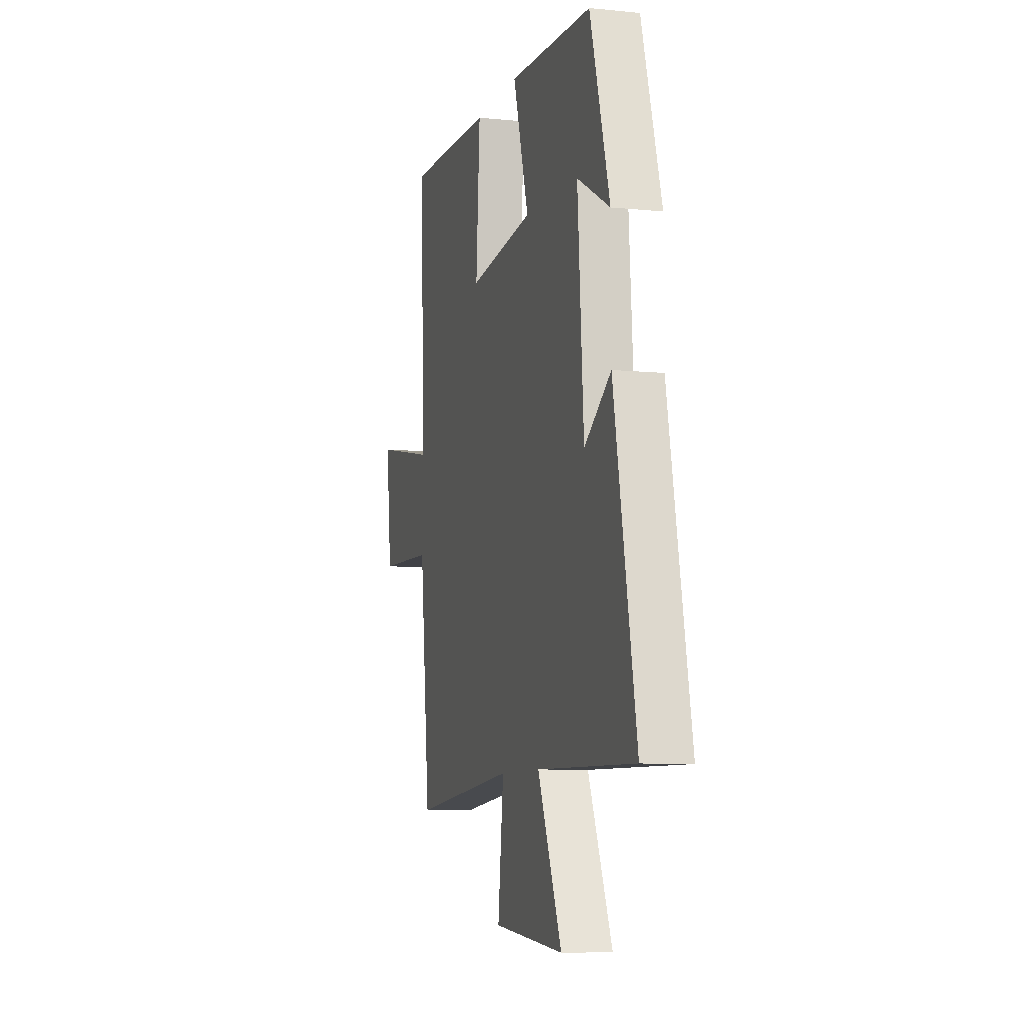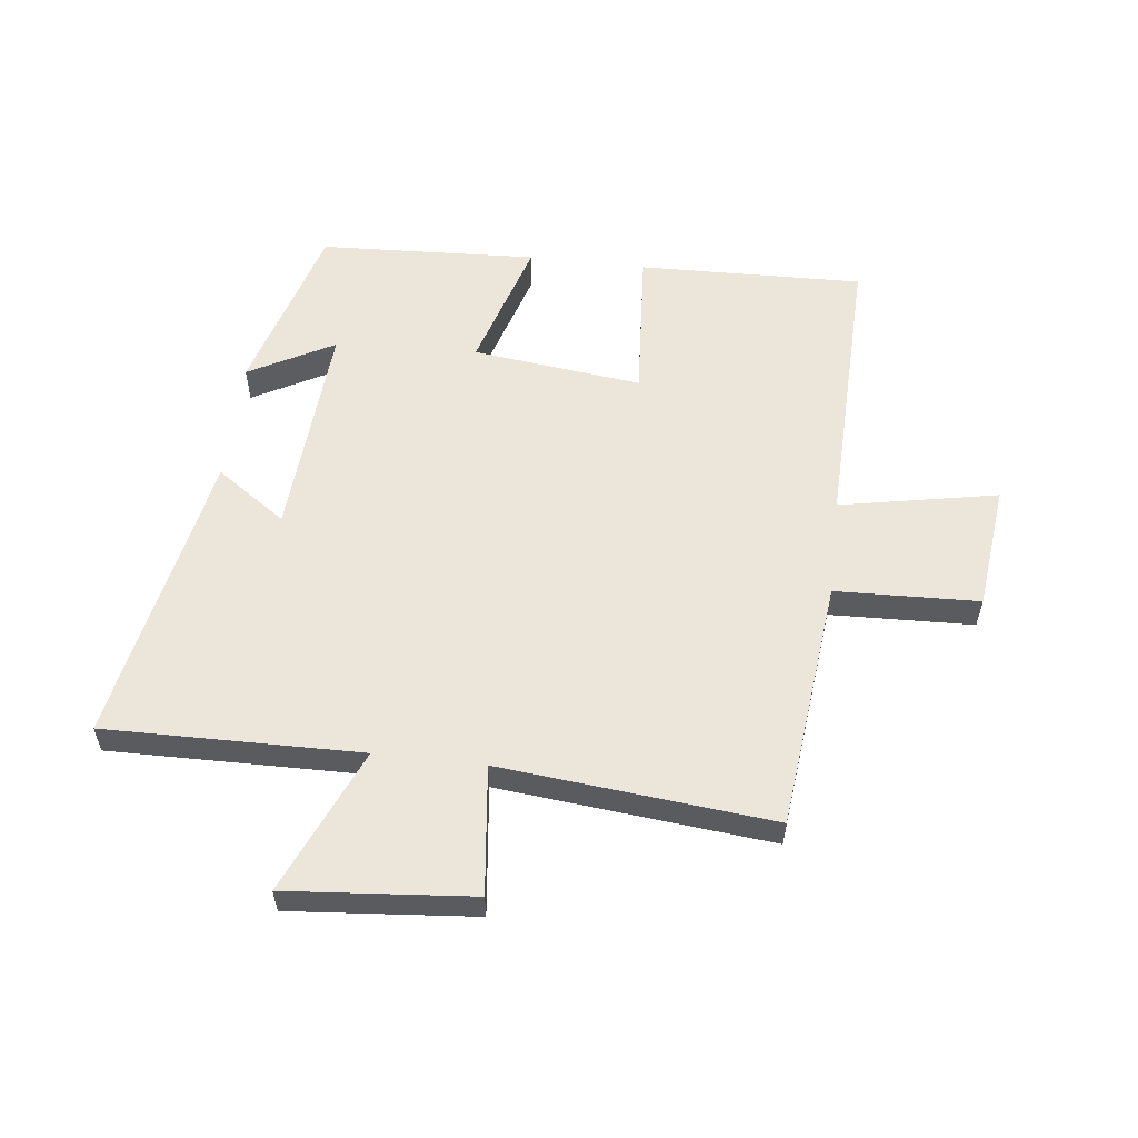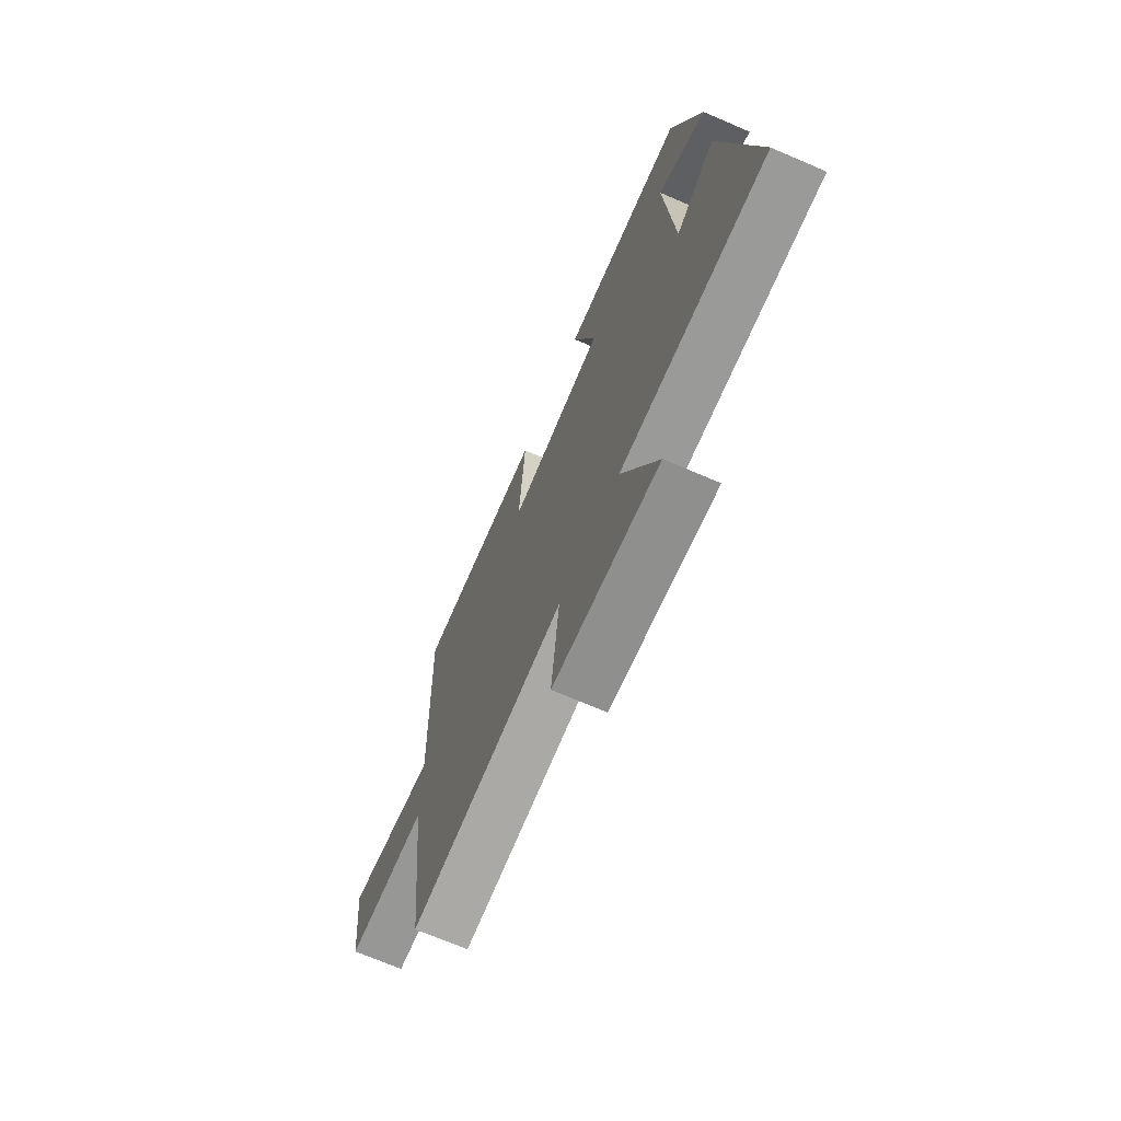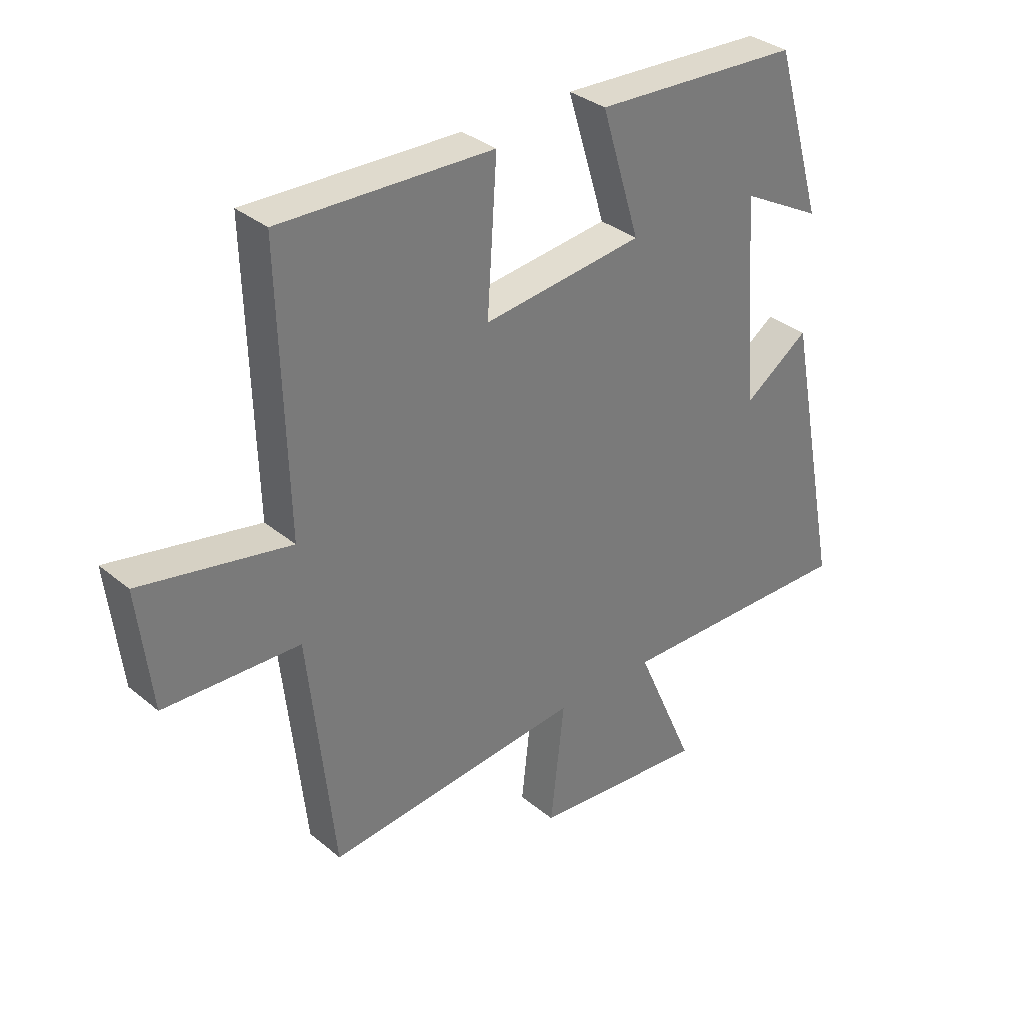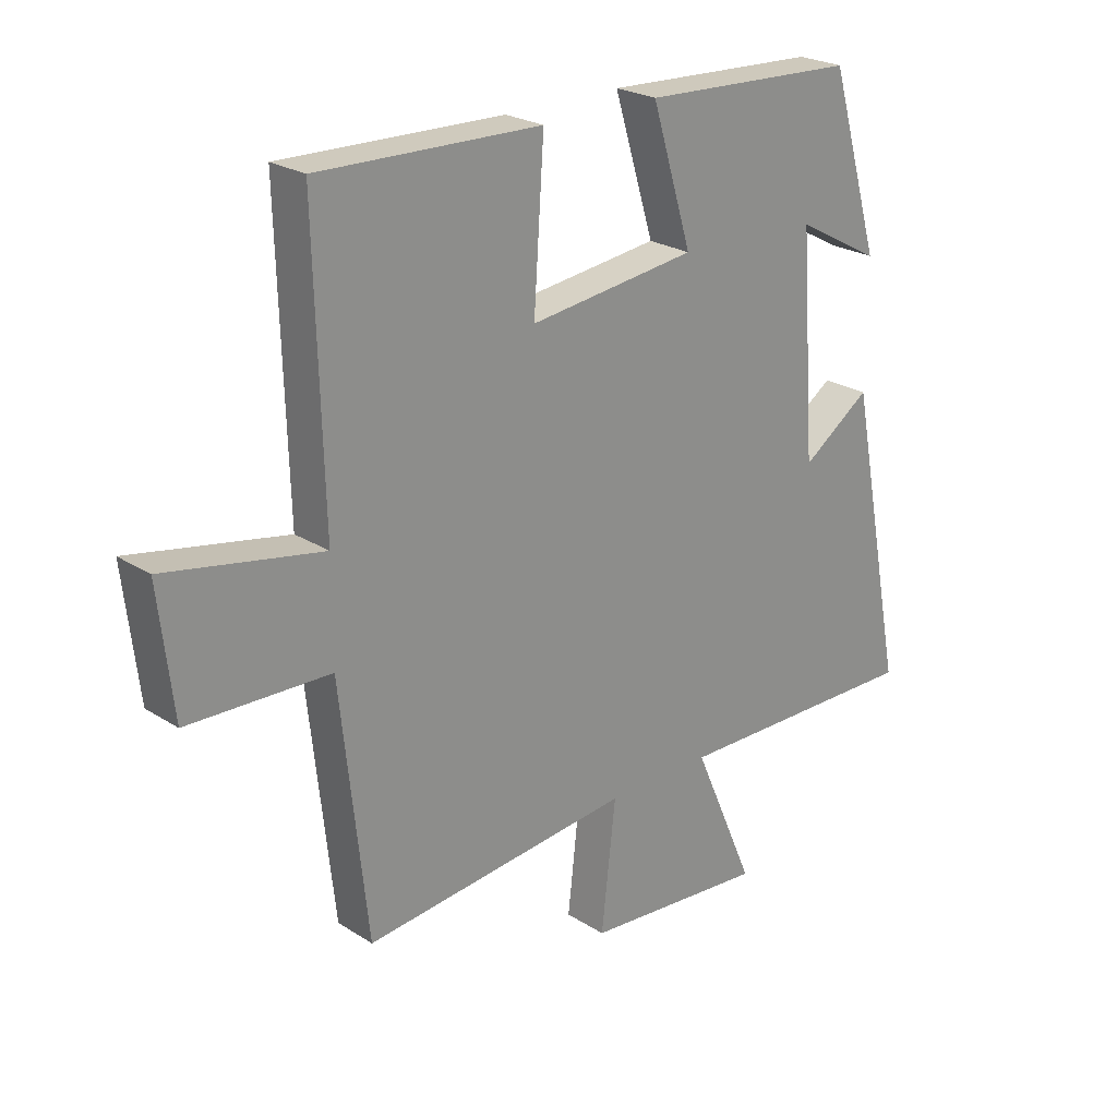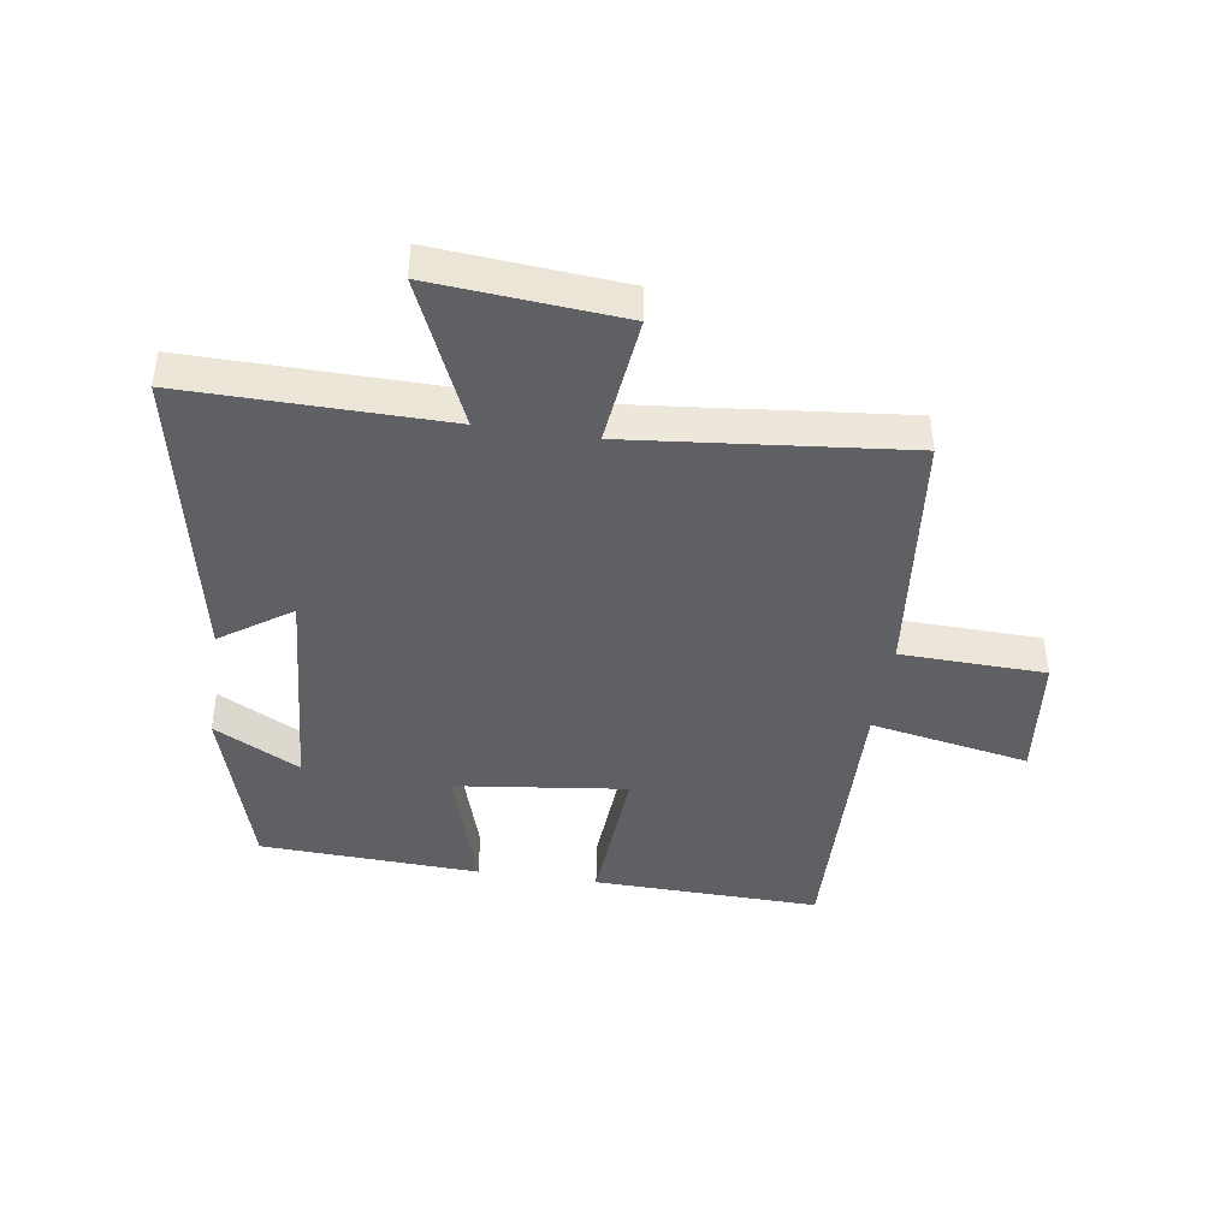
<metadata>
{"format":"obj","ext":"obj","renderer":"f3d","projection":"perspective","resolution":1024,"background":"white","views":[{"elev":-7.9,"azim":74.3,"up":"+Z"},{"elev":56.8,"azim":-173.4,"up":"+Y"},{"elev":-70.0,"azim":66.7,"up":"+Z"},{"elev":33.5,"azim":-41.7,"up":"+Z"},{"elev":24.0,"azim":-43.5,"up":"+Z"},{"elev":-42.4,"azim":171.5,"up":"+Y"}]}
</metadata>
<code>
v -0.513 0.07 0.51
v -0.141 0.07 0.5
v -0.158 0.07 0.246
v 0.122 0.07 0.28
v 0.055 0.07 0.5
v 0.415 0.07 0.483
v 0.5 0.07 0.193
v 0.359 0.07 0.269
v 0.385 0.07 -0.095
v 0.5 0.07 -0.015
v 0.596 0.07 -0.506
v 0.173 0.07 -0.5
v 0.277 0.07 -0.739
v -0.029 0.07 -0.713
v -0.005 0.07 -0.5
v -0.455 0.07 -0.545
v -0.5 0.07 -0.131
v -0.737 0.07 -0.123
v -0.761 0.07 0.085
v -0.5 0.07 0.035
v -0.513 0 0.51
v -0.141 0 0.5
v -0.158 0 0.246
v 0.122 0 0.28
v 0.055 0 0.5
v 0.415 0 0.483
v 0.5 0 0.193
v 0.359 0 0.269
v 0.385 0 -0.095
v 0.5 0 -0.015
v 0.596 0 -0.506
v 0.173 0 -0.5
v 0.277 0 -0.739
v -0.029 0 -0.713
v -0.005 0 -0.5
v -0.455 0 -0.545
v -0.5 0 -0.131
v -0.737 0 -0.123
v -0.761 0 0.085
v -0.5 0 0.035
f 17 18 19 20
f 15 16 17 20
f 15 20 1
f 12 13 14 15
f 12 15 1
f 9 10 11 12
f 8 9 12
f 5 6 7 8
f 4 5 8
f 3 4 8 12
f 1 2 3
f 1 3 12
f 40 39 38 37
f 40 37 36 35
f 21 40 35
f 35 34 33 32
f 21 35 32
f 32 31 30 29
f 32 29 28
f 28 27 26 25
f 28 25 24
f 32 28 24 23
f 23 22 21
f 32 23 21
f 1 21 22 2
f 2 22 23 3
f 3 23 24 4
f 4 24 25 5
f 5 25 26 6
f 6 26 27 7
f 7 27 28 8
f 8 28 29 9
f 9 29 30 10
f 10 30 31 11
f 11 31 32 12
f 12 32 33 13
f 13 33 34 14
f 14 34 35 15
f 15 35 36 16
f 16 36 37 17
f 17 37 38 18
f 18 38 39 19
f 19 39 40 20
f 20 40 21 1

</code>
